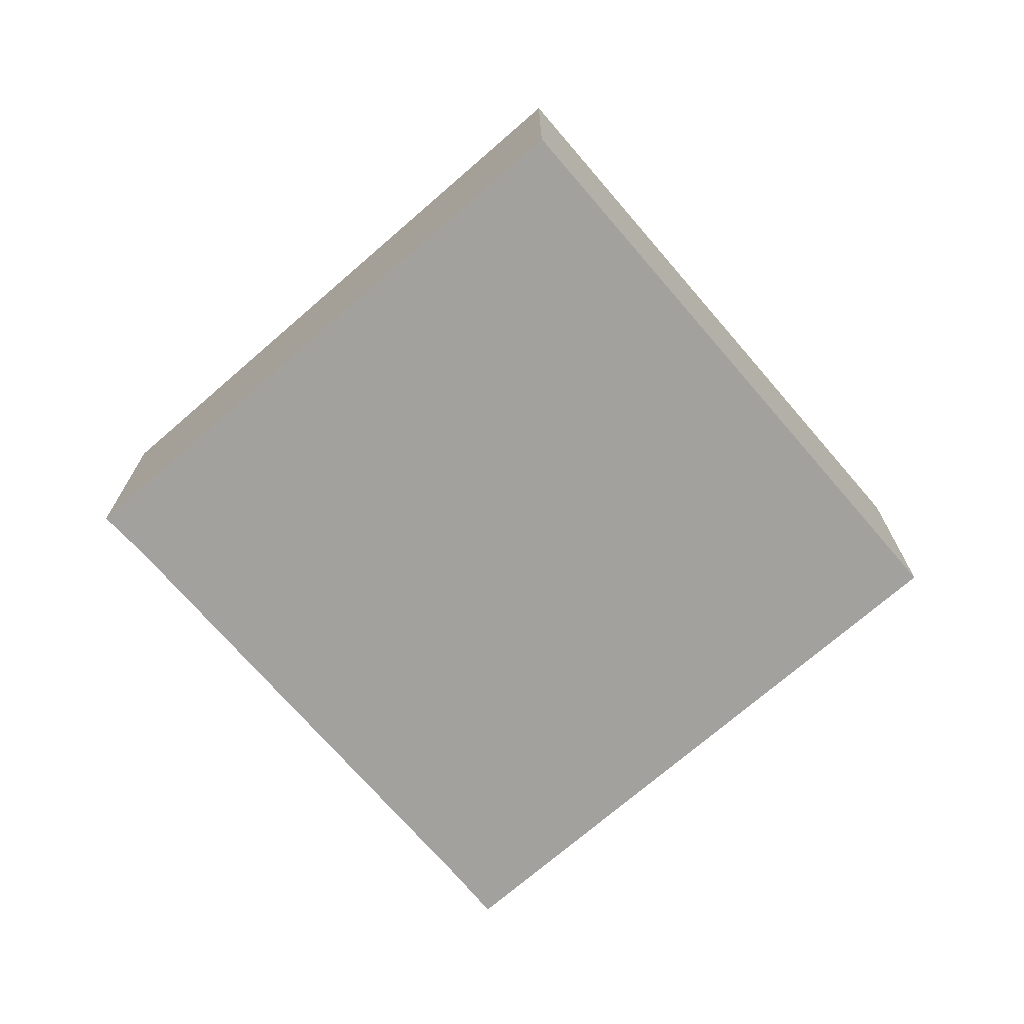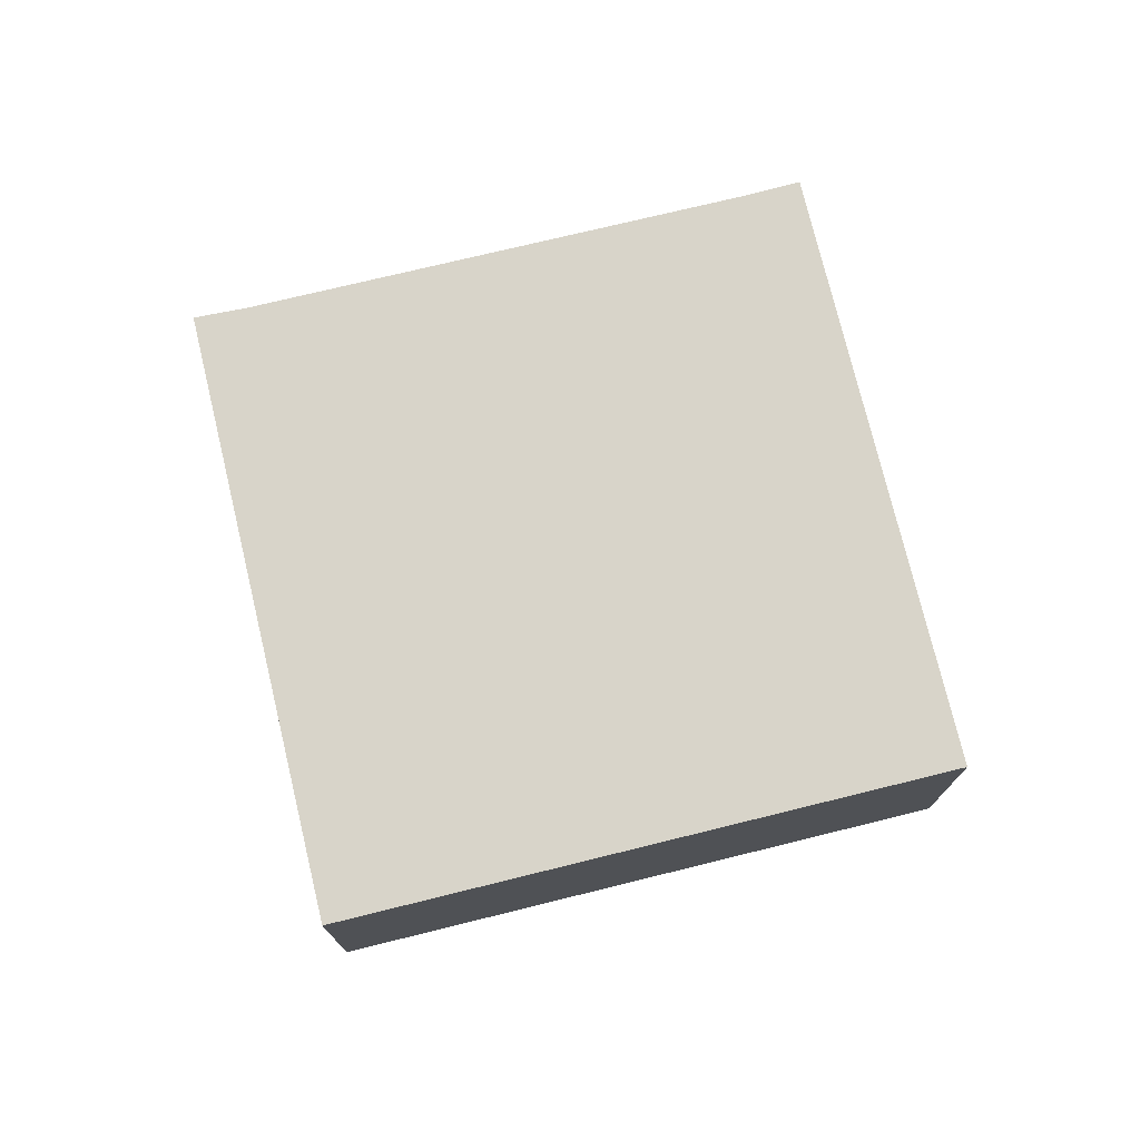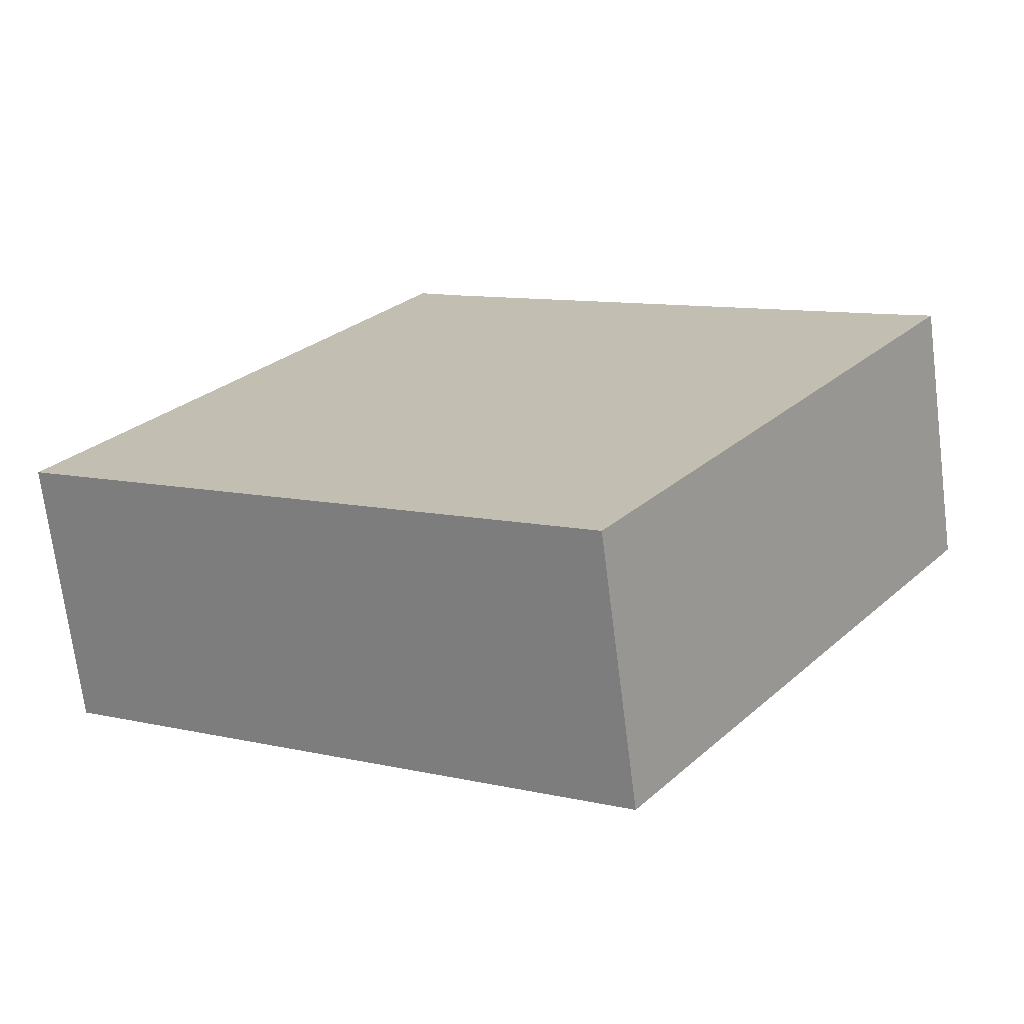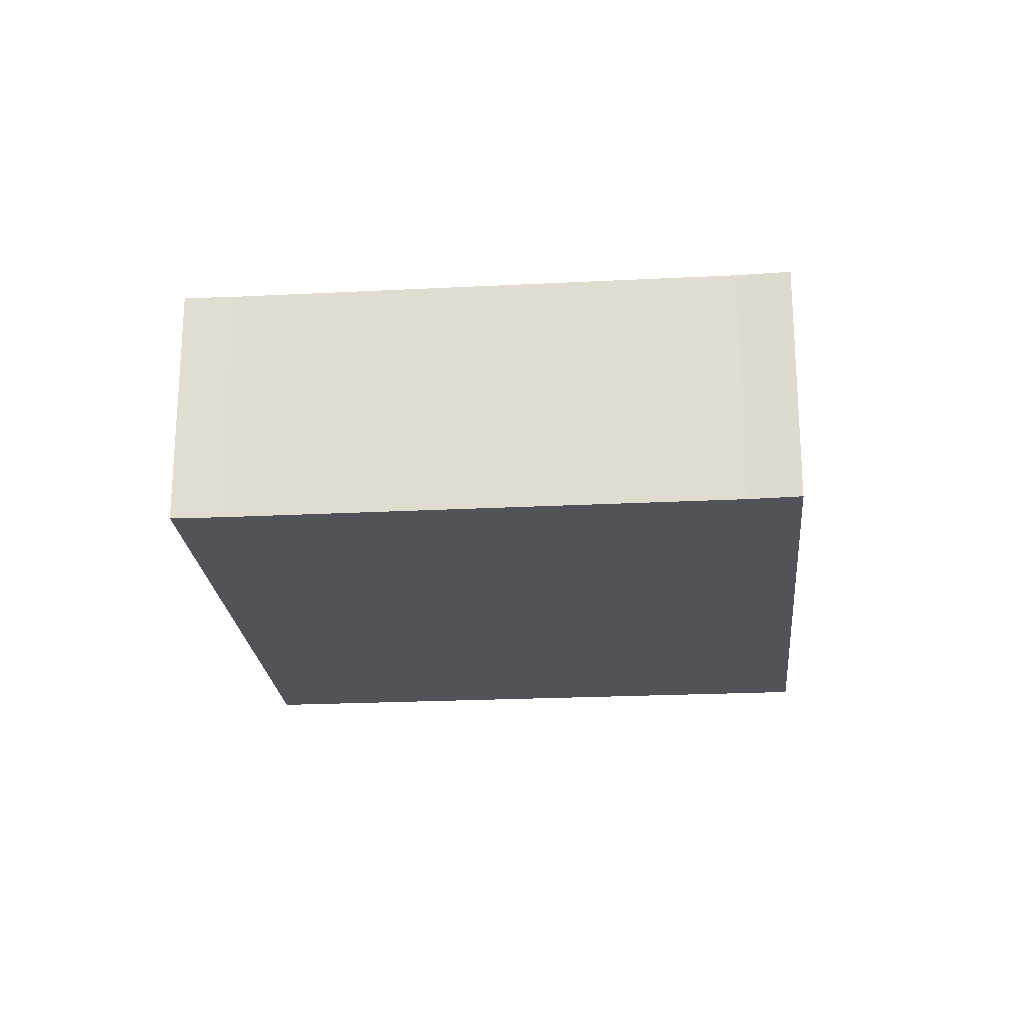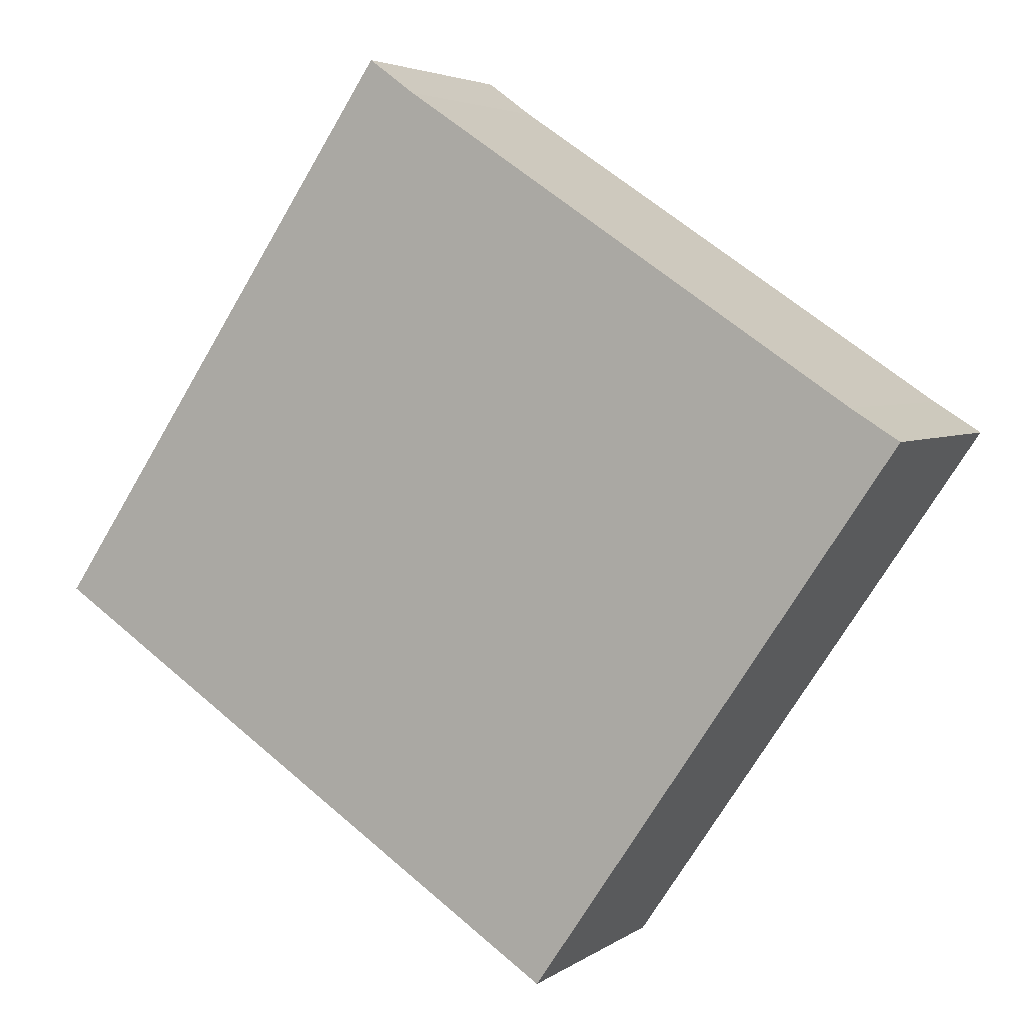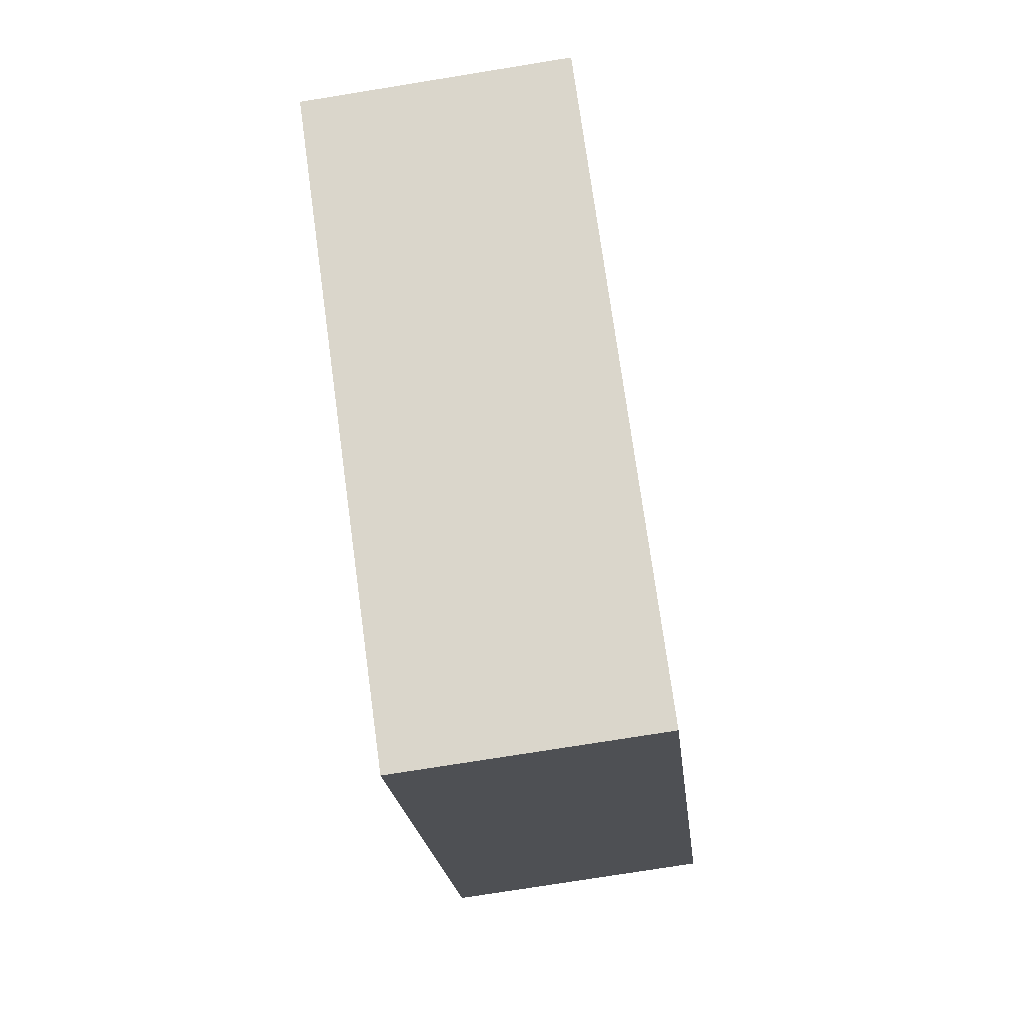
<metadata>
{"format":"obj","ext":"obj","renderer":"f3d","projection":"perspective","resolution":1024,"background":"white","views":[{"elev":-72.0,"azim":97.0,"up":"+Y"},{"elev":75.1,"azim":132.5,"up":"+Y"},{"elev":-70.8,"azim":-172.8,"up":"+Z"},{"elev":-22.7,"azim":-28.8,"up":"+Y"},{"elev":4.0,"azim":-153.5,"up":"+Z"},{"elev":-74.6,"azim":99.2,"up":"+Z"}]}
</metadata>
<code>
v  0.439 2.404 0.277
v  3.347 2.404 -4.962
v  0 2.404 1.472e-16
v  8.397 2.404 -1.599
v  4.606 2.404 3.074
v  5.033 2.404 3.388
v  5.033 -2.075e-16 3.388
v  8.397 9.791e-17 -1.599
v  3.347 3.038e-16 -4.962
v  0 0 0
v  4.606 -1.882e-16 3.074
v  0.439 -1.696e-17 0.277
g defaultobject
f 1 2 3
f 2 1 4
f 4 1 5
f 4 5 6
f 7 4 6
f 4 7 8
f 8 2 4
f 2 8 9
f 9 3 2
f 3 9 10
f 11 6 5
f 6 11 7
f 10 1 3
f 1 10 12
f 12 5 1
f 5 12 11
f 8 10 9
f 10 8 12
f 12 8 11
f 11 8 7

</code>
